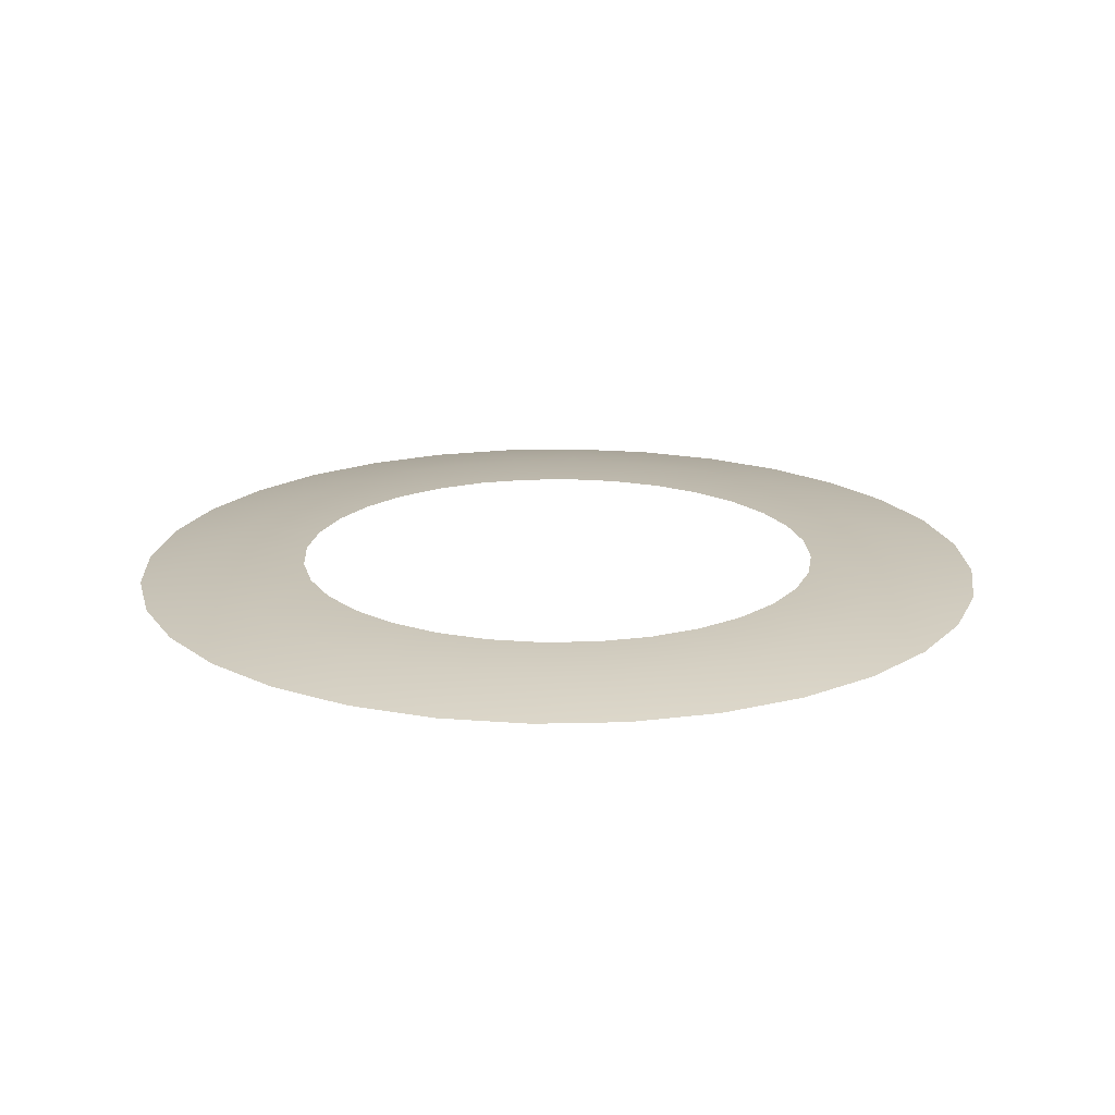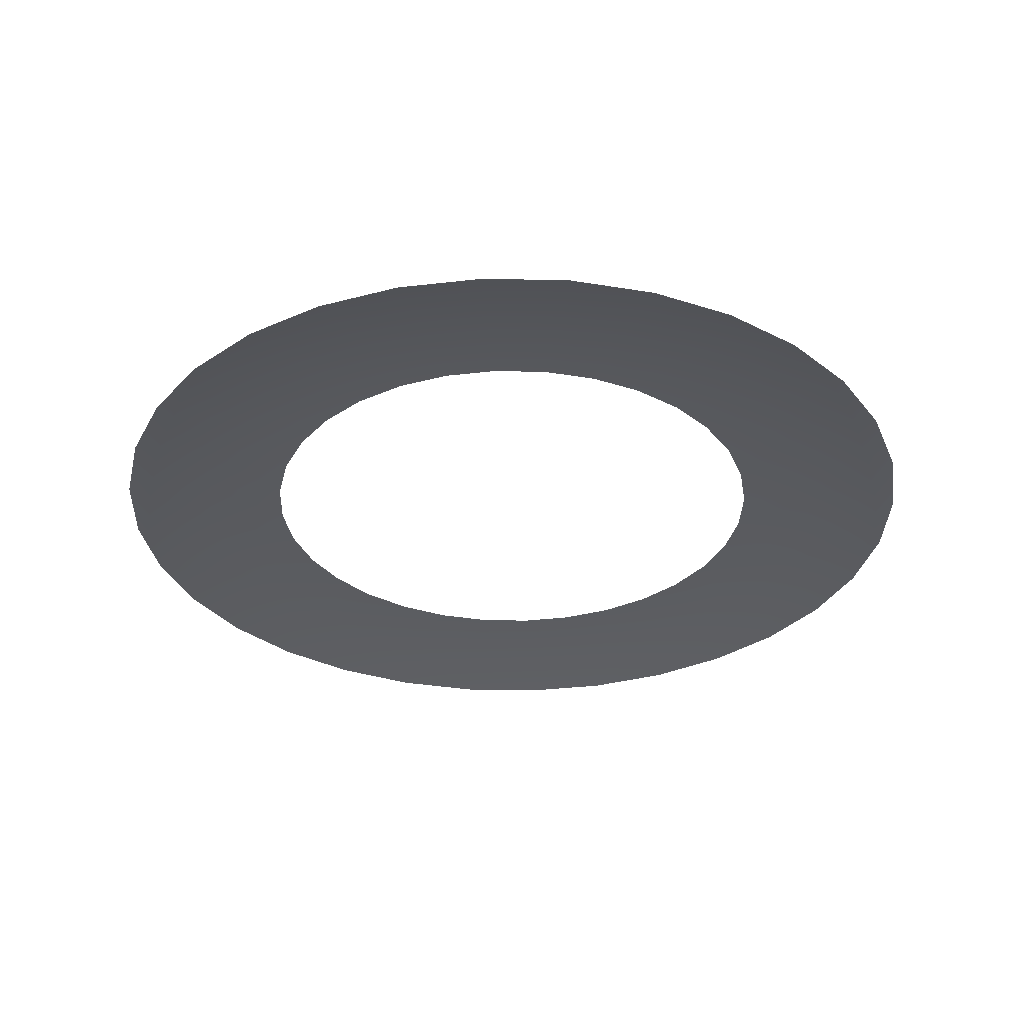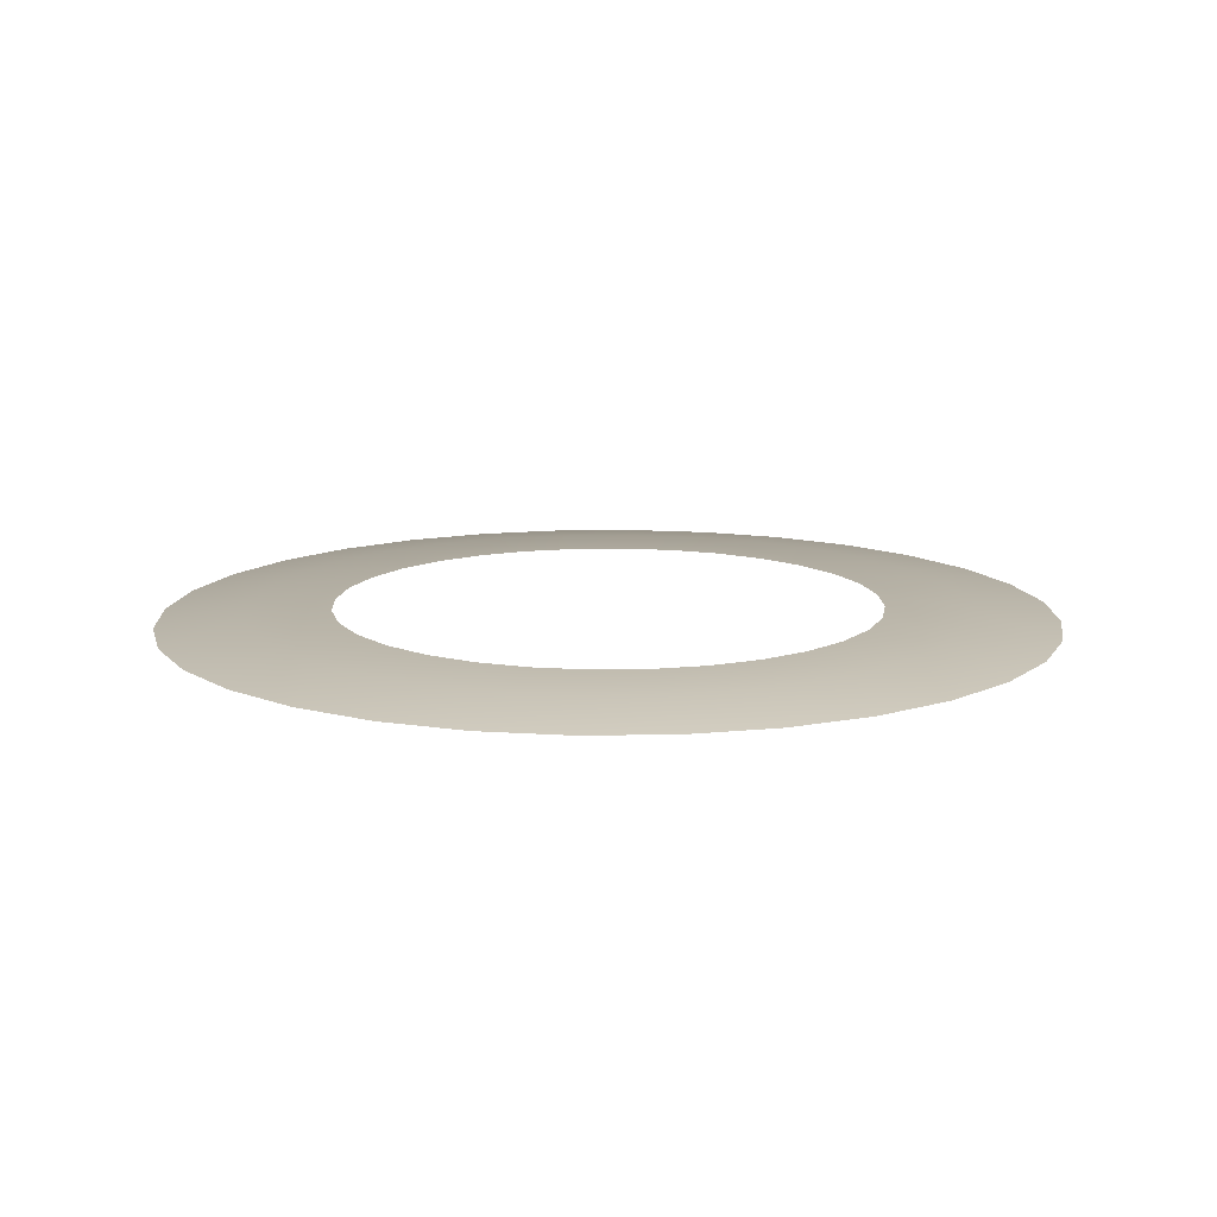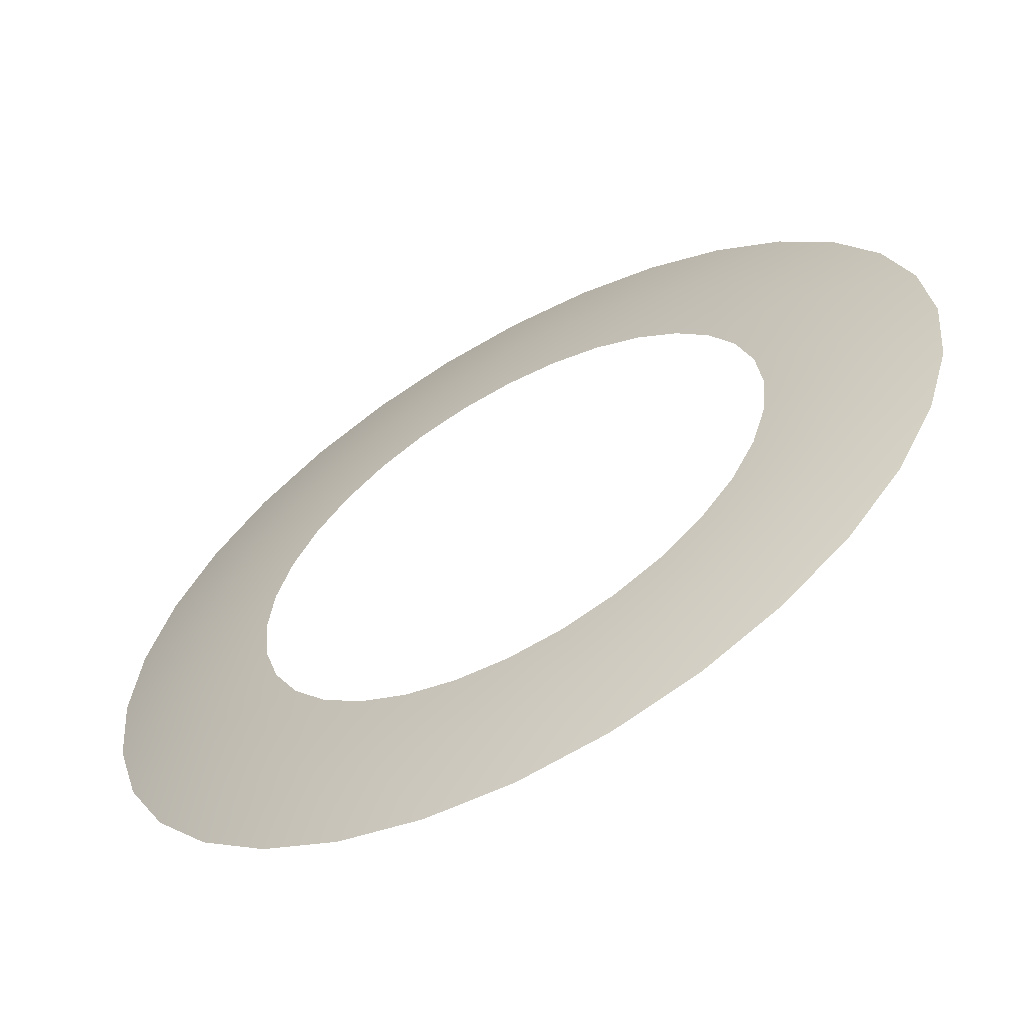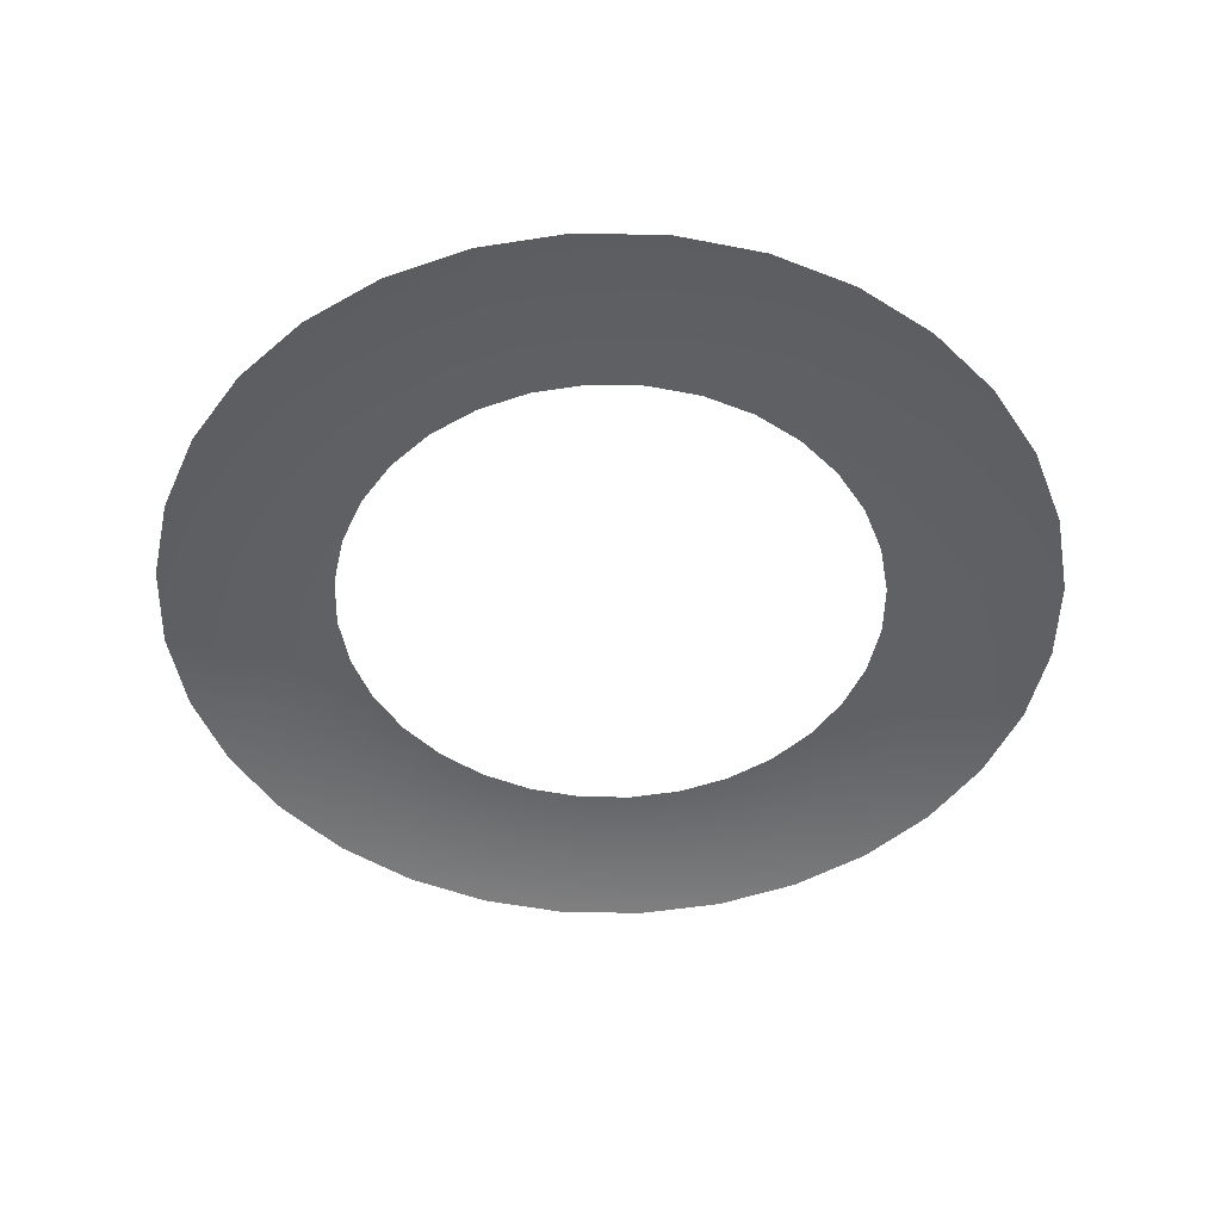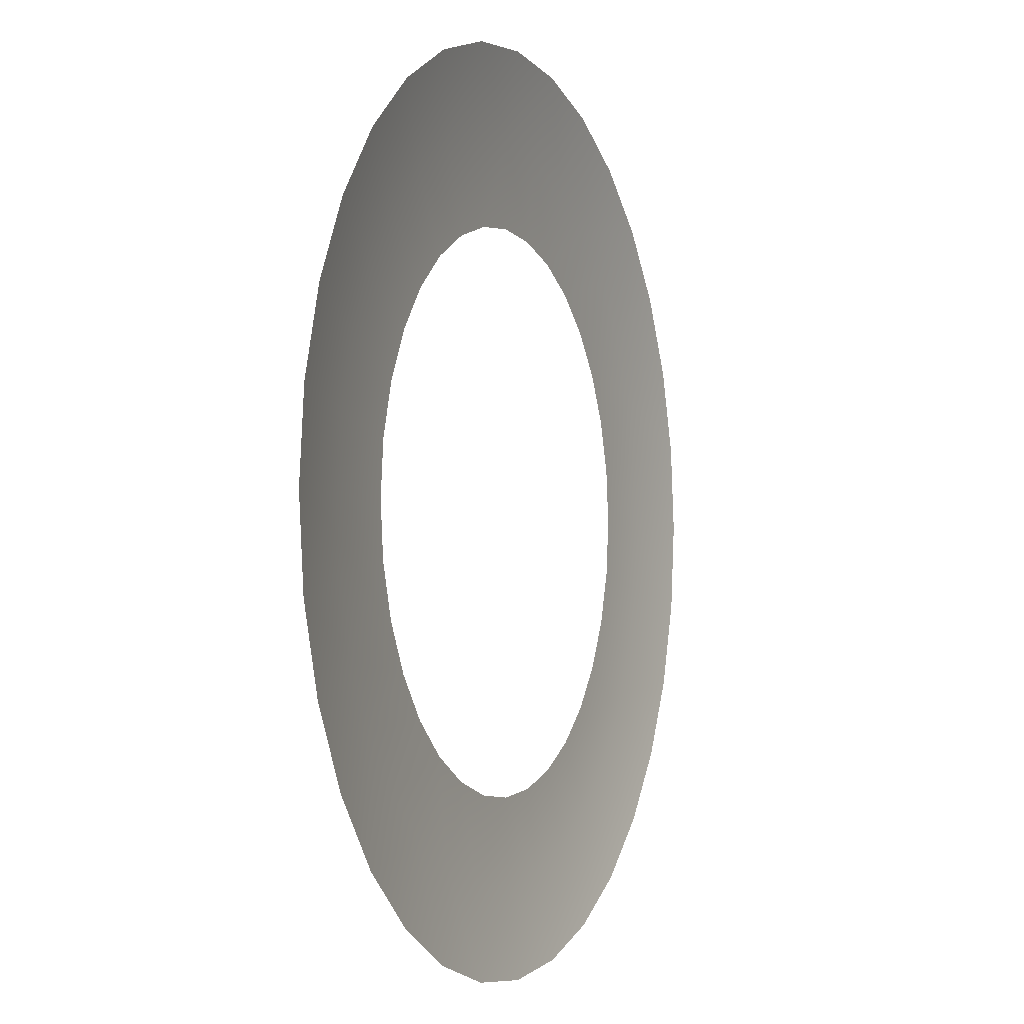
<metadata>
{"format":"obj","ext":"obj","renderer":"f3d","projection":"perspective","resolution":1024,"background":"white","views":[{"elev":18.8,"azim":70.5,"up":"+Z"},{"elev":-32.3,"azim":3.7,"up":"+Z"},{"elev":12.7,"azim":25.9,"up":"+Z"},{"elev":-61.4,"azim":29.3,"up":"+Y"},{"elev":-48.2,"azim":71.9,"up":"+Z"},{"elev":-2.6,"azim":113.2,"up":"+Y"}]}
</metadata>
<code>
g mesh_ring_outward
v 0.1674 0.0333 -0.0002423
v 0.2195 0.04366 -0.001024
v 0.2238 4.172e-06 -0.001024
v 0.1707 4.172e-06 -0.0002423
v 0.2731 0.05432 -0.007881
v 0.2784 4.172e-06 -0.007881
v 0.1674 -0.0333 -0.0002423
v 0.2731 -0.05432 -0.007881
v 0.2195 -0.04366 -0.001024
v 0.2067 -0.08563 -0.001024
v 0.1577 -0.06532 -0.0002423
v 0.2572 -0.1066 -0.007881
v 0.1419 -0.09483 -0.0002423
v 0.2315 -0.1547 -0.007881
v 0.1861 -0.1243 -0.001024
v 0.1207 -0.1207 -0.0002423
v 0.1969 -0.1969 -0.007881
v 0.1582 -0.1582 -0.001024
v 0.09484 -0.1419 -0.0002423
v 0.1243 -0.1861 -0.001024
v 0.1547 -0.2315 -0.007881
v 0.1066 -0.2572 -0.007881
v 0.08563 -0.2067 -0.001024
v 0.06532 -0.1577 -0.0002423
v 0.05432 -0.2731 -0.007881
v 0.04366 -0.2195 -0.001024
v 0.0333 -0.1674 -0.0002423
v -4.172e-06 -0.1707 -0.0002423
v -4.172e-06 -0.2238 -0.001024
v -4.172e-06 -0.2784 -0.007881
v -0.05432 -0.2731 -0.007881
v -0.04366 -0.2195 -0.001024
v -0.0333 -0.1674 -0.0002423
v -0.08563 -0.2067 -0.001024
v -0.1066 -0.2572 -0.007881
v -0.06532 -0.1577 -0.0002423
v -0.1243 -0.1861 -0.001024
v -0.1547 -0.2315 -0.007881
v -0.09484 -0.1419 -0.0002423
v -0.1969 -0.1969 -0.007881
v -0.1582 -0.1582 -0.001024
v -0.1207 -0.1207 -0.0002423
v -0.1861 -0.1243 -0.001024
v -0.2315 -0.1547 -0.007881
v -0.2067 -0.08563 -0.001024
v -0.1419 -0.09483 -0.0002423
v -0.2572 -0.1066 -0.007881
v -0.1577 -0.06532 -0.0002423
v -0.1674 -0.0333 -0.0002423
v -0.2731 -0.05432 -0.007881
v -0.2195 -0.04366 -0.001024
v -0.1707 4.172e-06 -0.0002423
v -0.2238 4.172e-06 -0.001024
v -0.2784 4.172e-06 -0.007881
v -0.1674 0.0333 -0.0002423
v -0.2731 0.05432 -0.007881
v -0.2195 0.04366 -0.001024
v -0.2067 0.08564 -0.001024
v -0.1577 0.06532 -0.0002423
v -0.2572 0.1066 -0.007881
v -0.2315 0.1547 -0.007881
v -0.1419 0.09484 -0.0002423
v -0.1861 0.1243 -0.001024
v -0.1969 0.1969 -0.007881
v -0.1582 0.1582 -0.001024
v -0.1207 0.1207 -0.0002423
v -0.09484 0.1419 -0.0002423
v -0.1243 0.1861 -0.001024
v -0.1547 0.2315 -0.007881
v -0.1066 0.2572 -0.007881
v -0.06532 0.1577 -0.0002423
v -0.08563 0.2067 -0.001024
v -0.05432 0.2731 -0.007881
v -0.04366 0.2195 -0.001024
v 4.351e-06 0.2238 -0.001024
v -0.0333 0.1674 -0.0002423
v 4.351e-06 0.2784 -0.007881
v -4.172e-06 0.1707 -0.0002423
v 0.0333 0.1674 -0.0002423
v 0.05432 0.2731 -0.007881
v 0.04366 0.2195 -0.001024
v 0.06532 0.1577 -0.0002423
v 0.08563 0.2067 -0.001024
v 0.1066 0.2572 -0.007881
v 0.1243 0.1861 -0.001024
v 0.1547 0.2315 -0.007881
v 0.09484 0.1419 -0.0002423
v 0.1969 0.1969 -0.007881
v 0.1582 0.1582 -0.001024
v 0.1207 0.1207 -0.0002423
v 0.1419 0.09484 -0.0002423
v 0.1861 0.1243 -0.001024
v 0.2067 0.08563 -0.001024
v 0.2315 0.1547 -0.007881
v 0.1577 0.06532 -0.0002423
v 0.2572 0.1066 -0.007881
v 0.1674 0.0333 -0.0002423
v 0.2731 0.05432 -0.007881
v 0.2195 0.04366 -0.001024
g mesh_ring_outward_0
f 3 2 1
f 4 3 1
f 5 2 3
f 6 5 3
f 3 4 7
f 6 3 8
f 9 3 7
f 3 9 8
f 9 7 10
f 8 9 10
f 7 11 10
f 12 8 10
f 10 11 13
f 12 10 14
f 15 10 13
f 10 15 14
f 15 13 16
f 14 15 17
f 18 15 16
f 15 18 17
f 16 19 18
f 17 18 20
f 19 20 18
f 21 17 20
f 21 20 22
f 23 20 19
f 20 23 22
f 24 23 19
f 25 22 23
f 26 23 24
f 26 25 23
f 27 26 24
f 27 28 26
f 26 29 25
f 28 29 26
f 29 30 25
f 31 30 29
f 32 29 28
f 32 31 29
f 33 32 28
f 32 34 31
f 34 32 33
f 34 35 31
f 36 34 33
f 35 34 37
f 34 36 37
f 38 35 37
f 36 39 37
f 38 37 40
f 37 39 41
f 37 41 40
f 39 42 41
f 40 41 43
f 41 42 43
f 44 40 43
f 44 43 45
f 42 46 43
f 43 46 45
f 47 44 45
f 46 48 45
f 45 48 49
f 47 45 50
f 51 45 49
f 45 51 50
f 49 52 51
f 50 51 53
f 52 53 51
f 54 50 53
f 52 55 53
f 56 54 53
f 55 57 53
f 57 56 53
f 58 57 55
f 57 58 56
f 59 58 55
f 58 60 56
f 61 60 58
f 59 62 58
f 63 61 58
f 62 63 58
f 64 61 63
f 65 63 62
f 65 64 63
f 66 65 62
f 66 67 65
f 65 68 64
f 67 68 65
f 68 69 64
f 69 68 70
f 68 67 71
f 68 72 70
f 72 68 71
f 70 72 73
f 72 71 74
f 72 74 73
f 73 74 75
f 71 76 74
f 74 76 75
f 77 73 75
f 76 78 75
f 75 78 79
f 77 75 80
f 81 75 79
f 75 81 80
f 81 79 82
f 80 81 83
f 83 81 82
f 84 80 83
f 85 83 82
f 84 83 85
f 86 84 85
f 87 85 82
f 88 86 85
f 89 85 87
f 89 88 85
f 90 89 87
f 90 91 89
f 89 92 88
f 91 92 89
f 93 92 91
f 92 94 88
f 92 93 94
f 95 93 91
f 93 96 94
f 95 97 93
f 98 96 93
f 97 99 93
f 99 98 93

</code>
